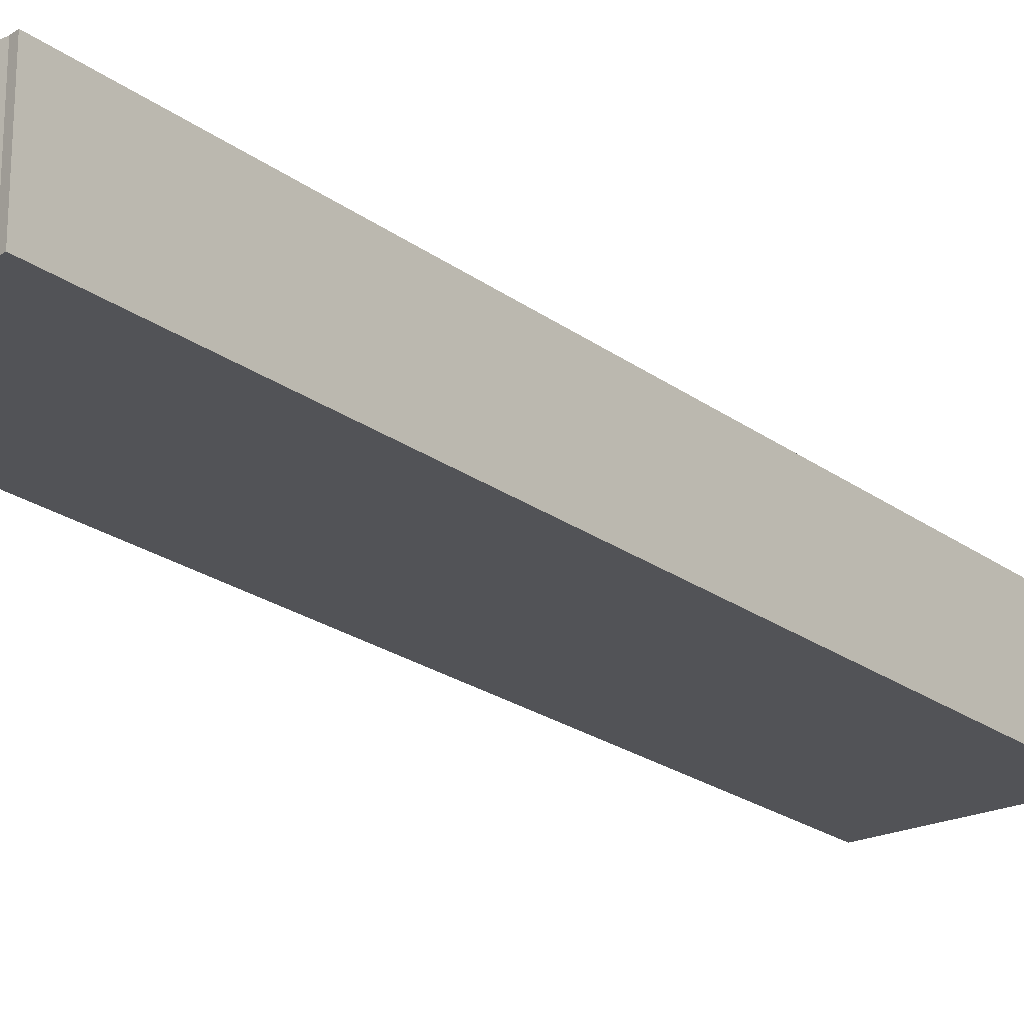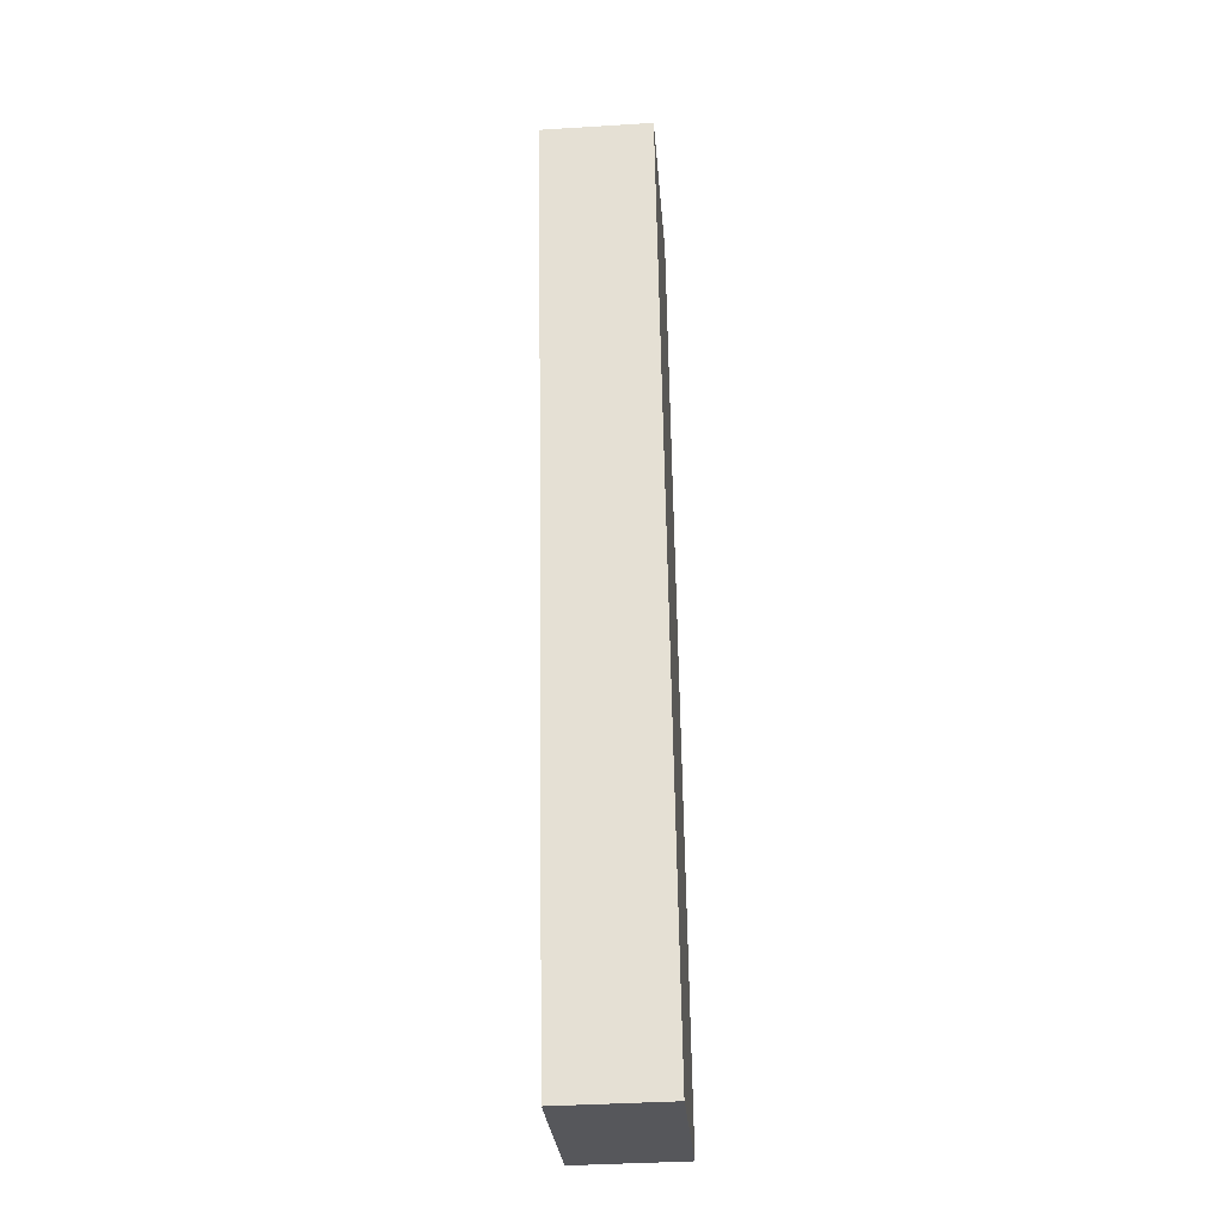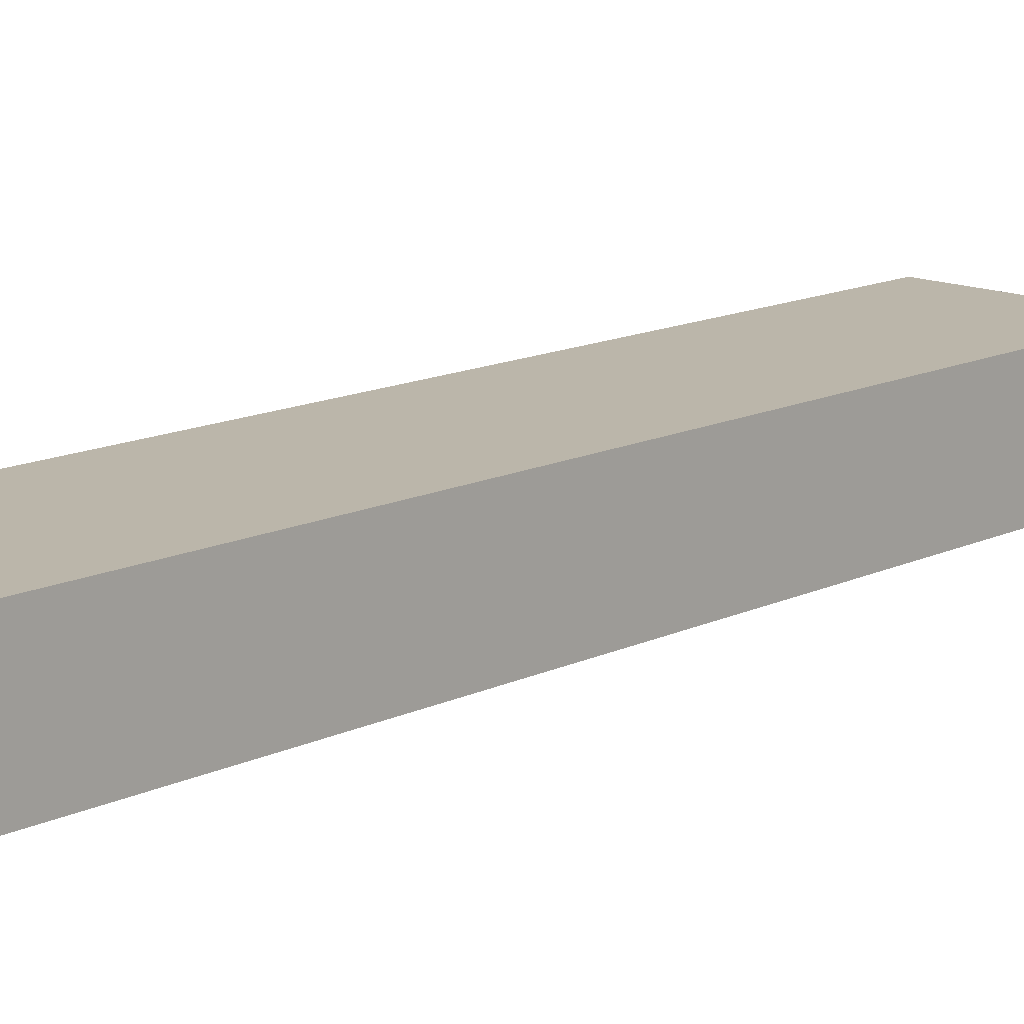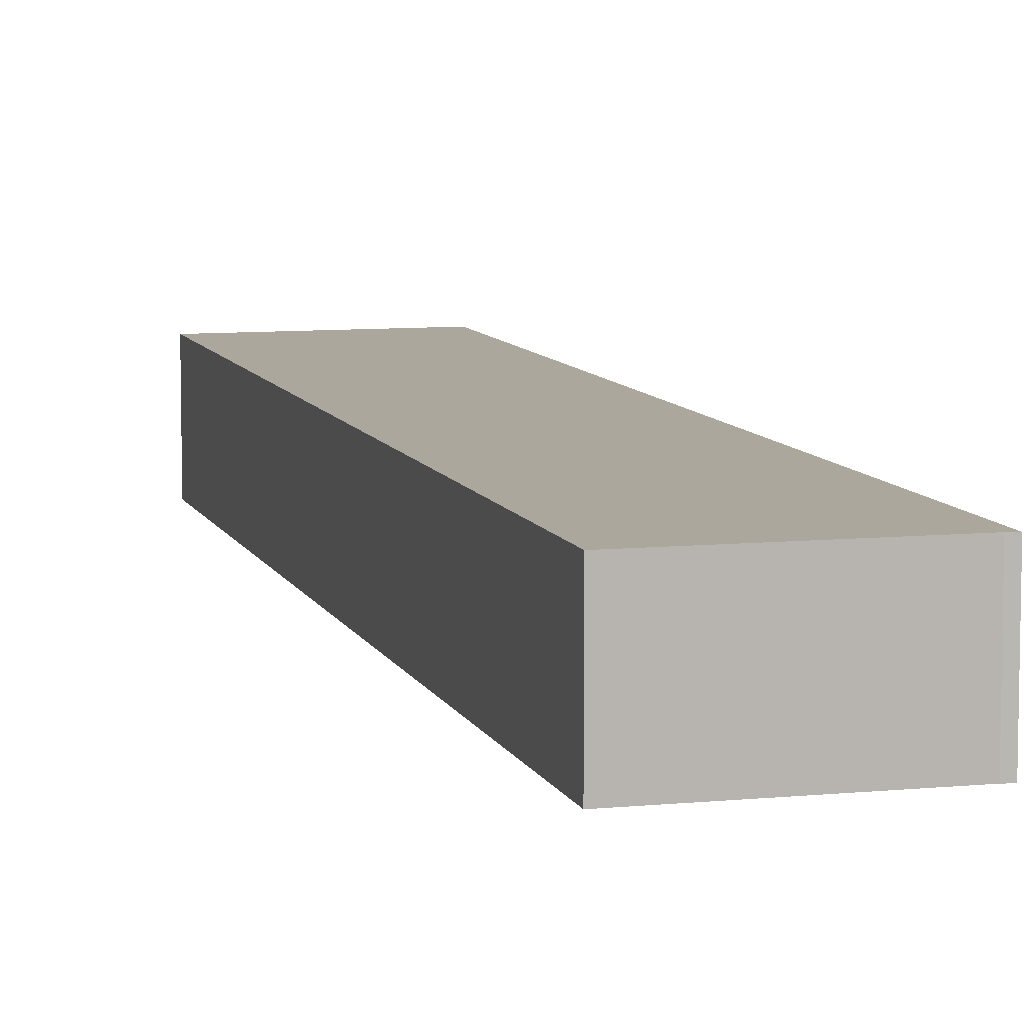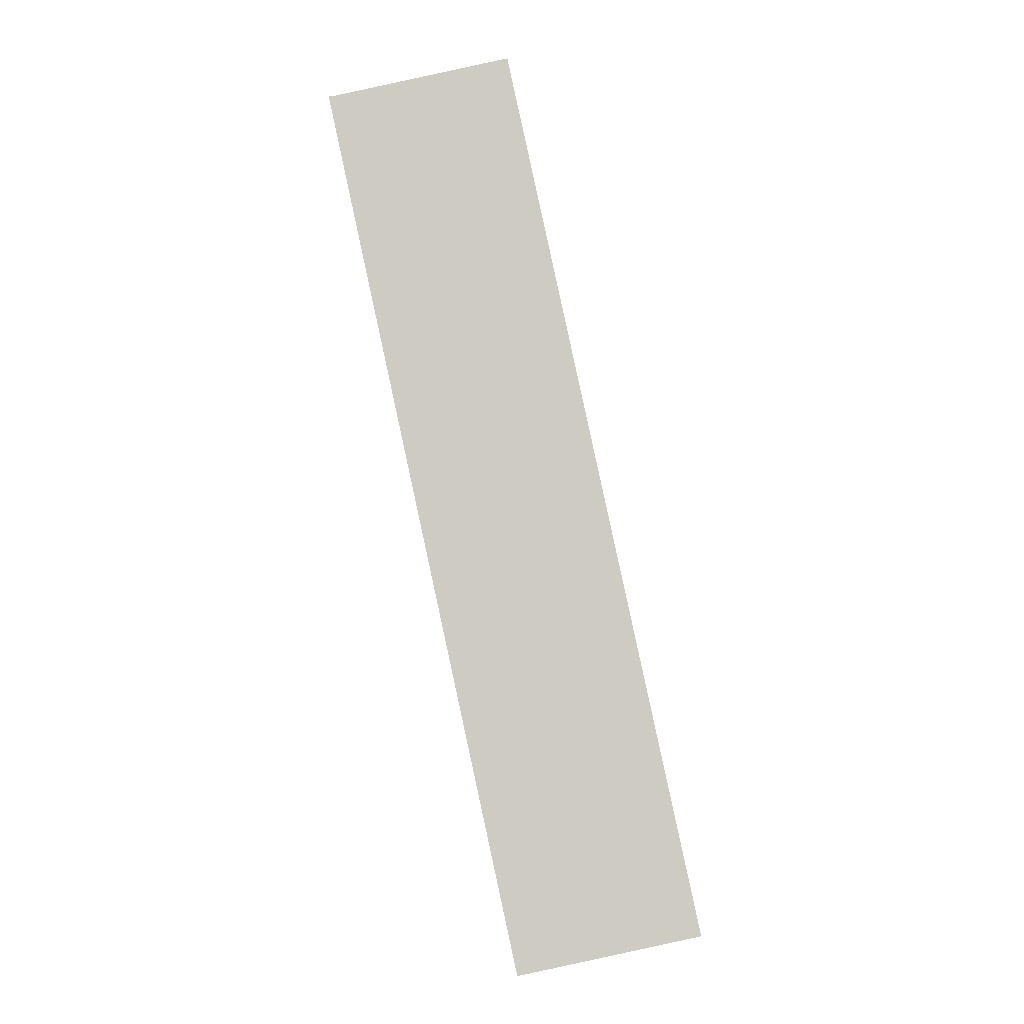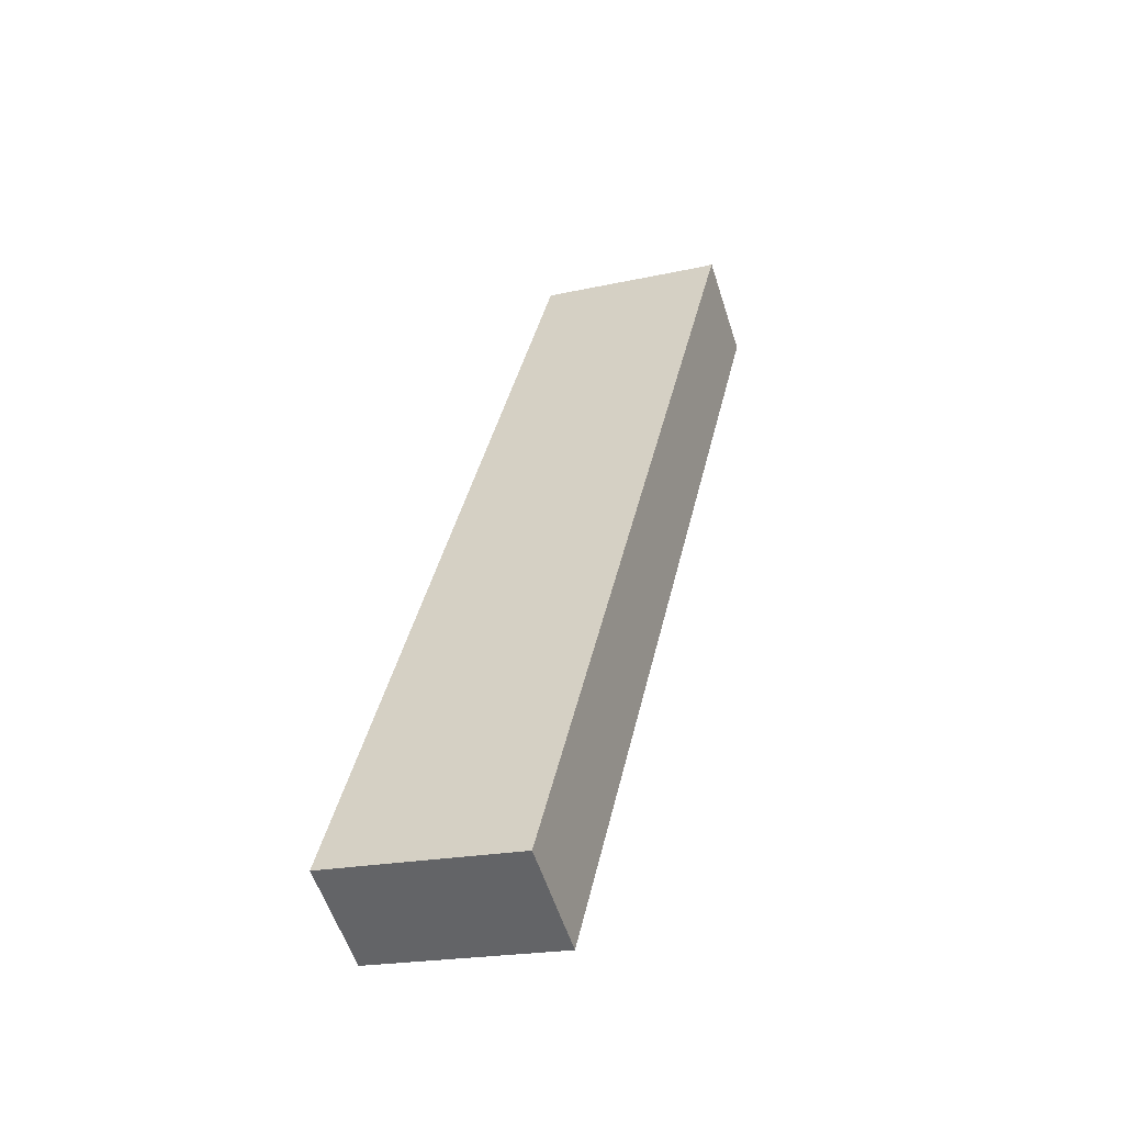
<metadata>
{"format":"obj","ext":"obj","renderer":"f3d","projection":"perspective","resolution":1024,"background":"white","views":[{"elev":-22.3,"azim":50.7,"up":"+Y"},{"elev":-39.4,"azim":94.4,"up":"+Z"},{"elev":14.1,"azim":56.1,"up":"+Y"},{"elev":8.4,"azim":-3.1,"up":"+Y"},{"elev":-5.0,"azim":-178.8,"up":"+Z"},{"elev":-56.7,"azim":17.7,"up":"+Z"}]}
</metadata>
<code>
v  8.373 4.892 -1.812
v  16.99 4.892 39.28
v  17.34 4.892 39.28
v  8.842 4.892 41.04
v  0 4.892 2.995e-16
v  17.34 -2.405e-15 39.28
v  8.373 1.11e-16 -1.812
v  0 0 0
v  8.842 -2.513e-15 41.04
v  16.99 -2.405e-15 39.28
g defaultobject
f 1 2 3
f 2 1 4
f 4 1 5
f 6 1 3
f 1 6 7
f 7 5 1
f 5 7 8
f 8 4 5
f 4 8 9
f 10 3 2
f 3 10 6
f 9 2 4
f 2 9 10
f 10 7 6
f 7 10 9
f 7 9 8

</code>
